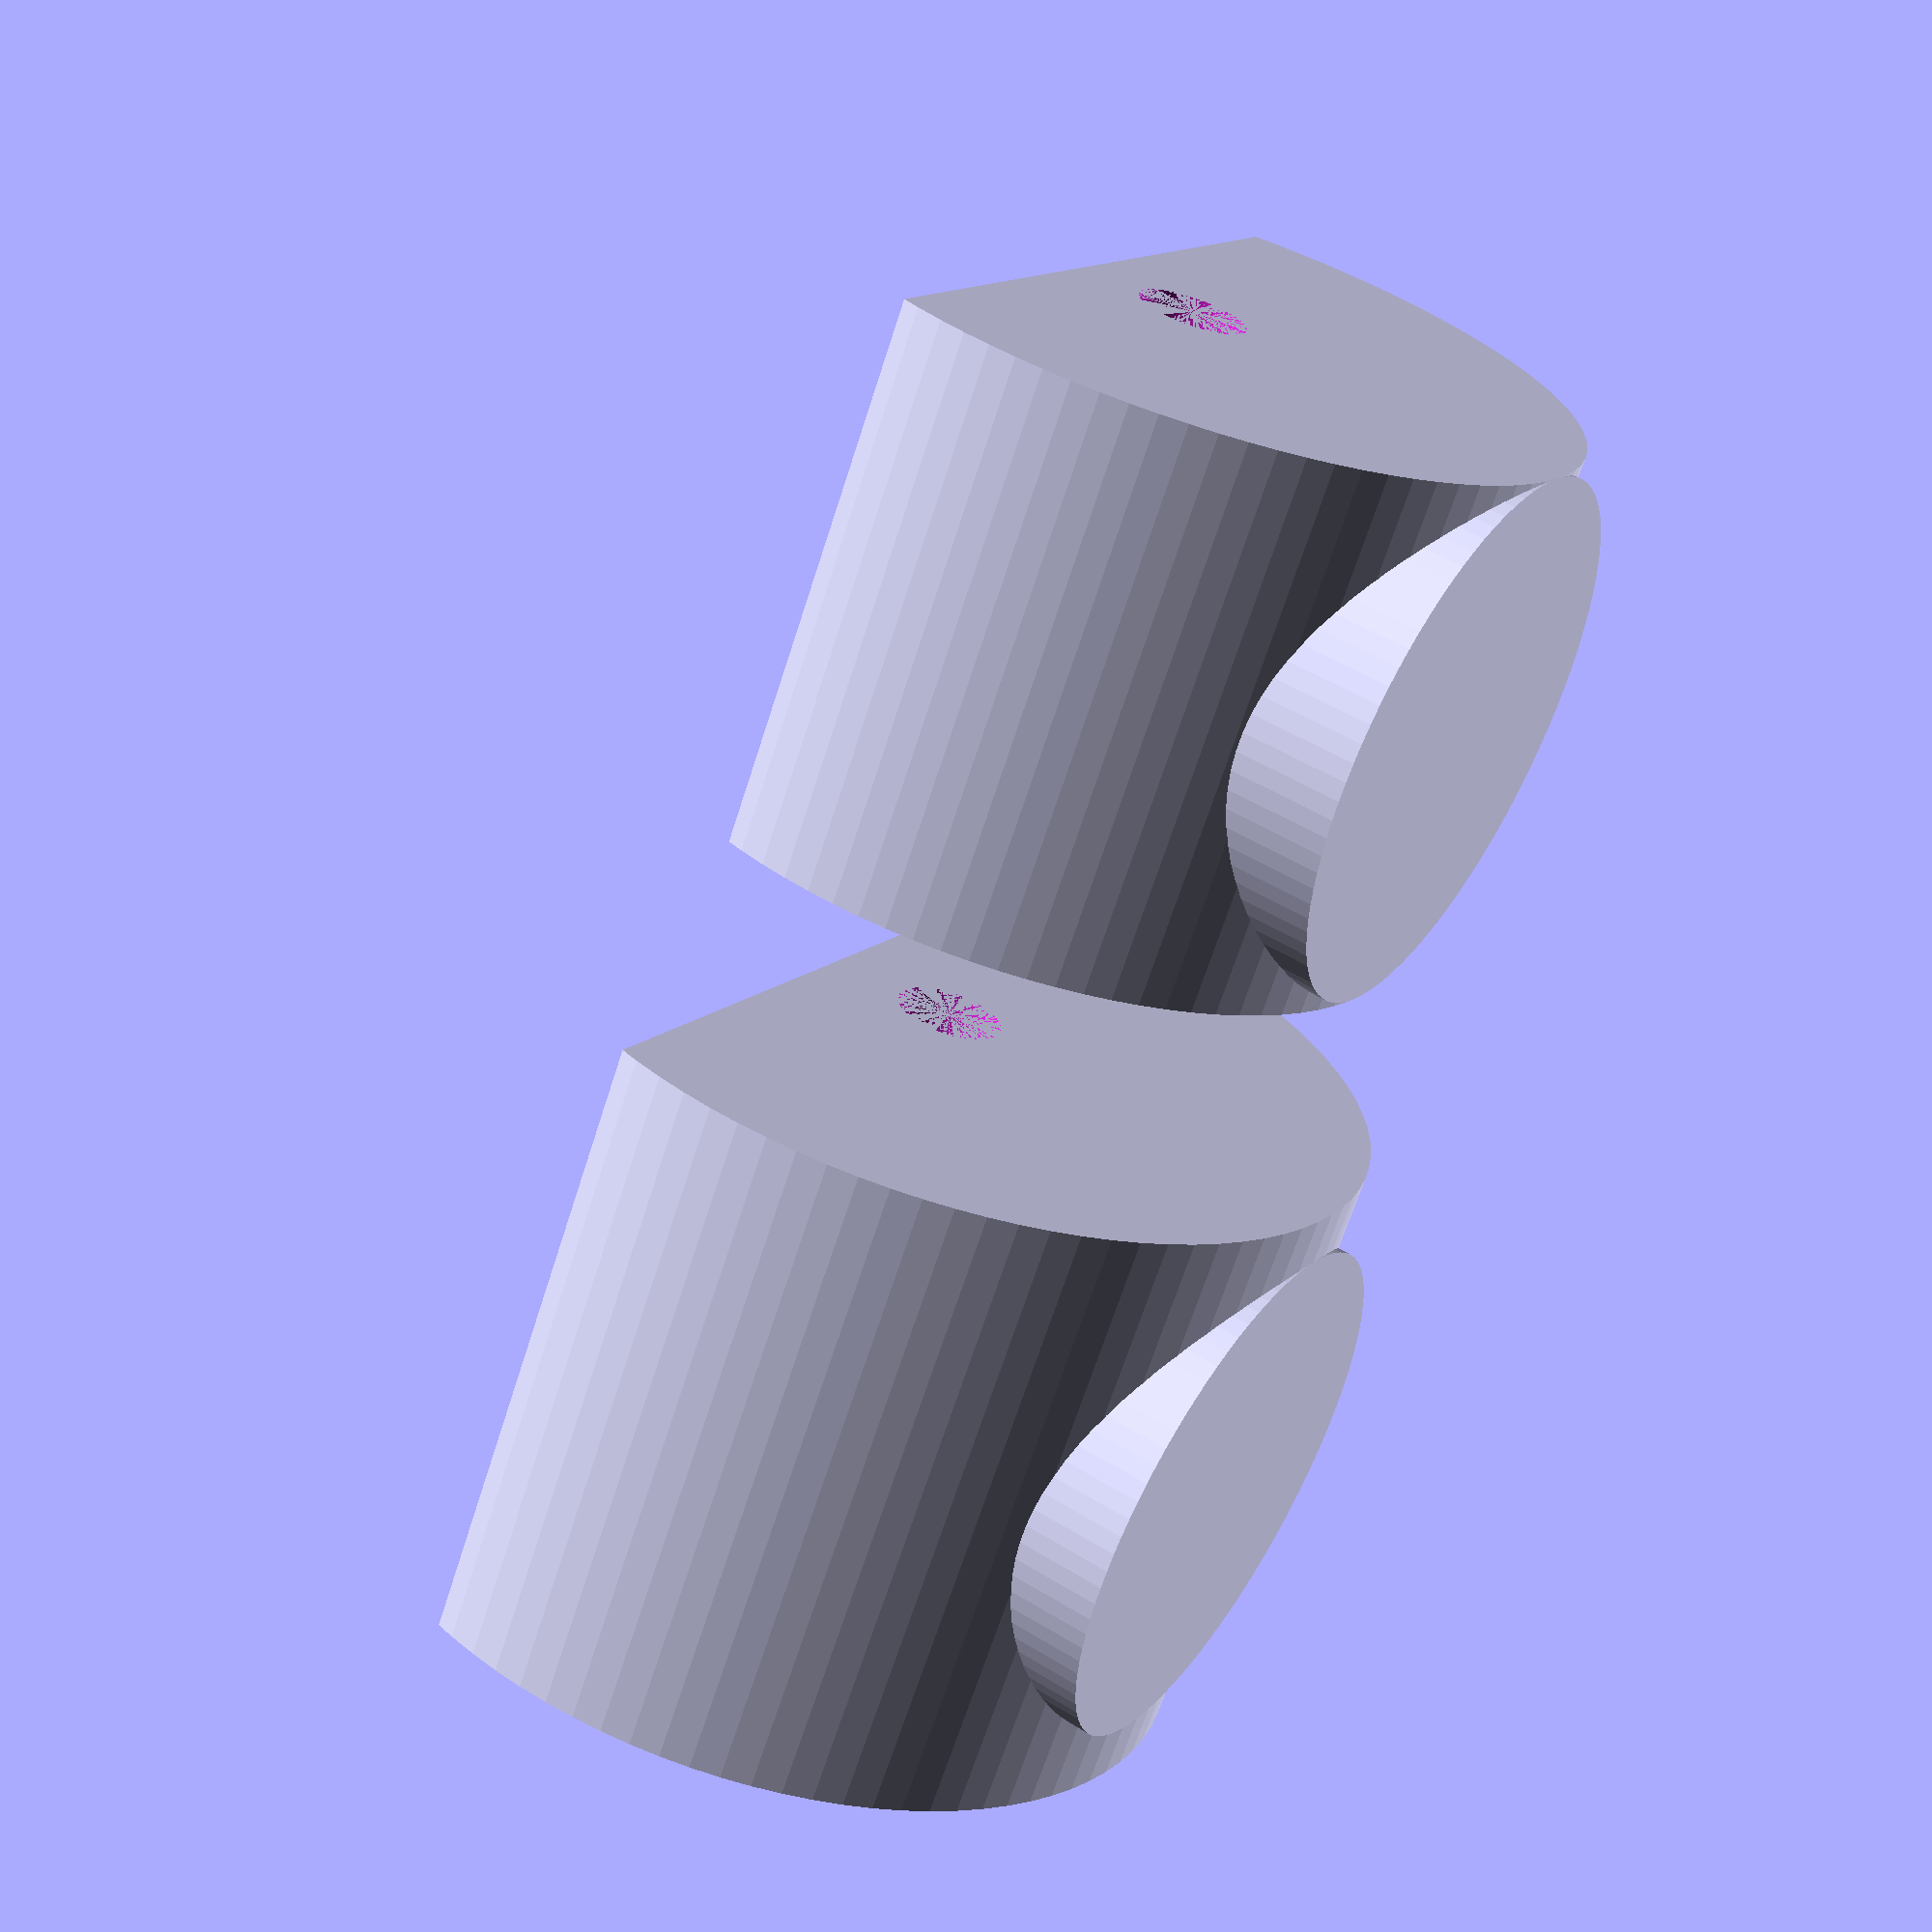
<openscad>
$fn = 90;
//There may be some tinkering necessery if this parameter is changed.
bendingAngle = 30;

function connector_getDiameterMinimum(pipe_outterDiameter) =
	//This is the minimum connector diameter for a specific bending angle.
	//But this would result in an unstable connection.
	//d     : hole diameter (mostly pipe_outterDiameter)
	pipe_outterDiameter/sin(90-1.5*bendingAngle);


function connector_getDiameter(pipe_outterDiameter) =
	//Add some margin to stabalize the connecion:
	1.03 * connector_getDiameterMinimum(pipe_outterDiameter);


function getDelta(pipe_outterDiameter) =
	//delta : angle between the radius in the triangle r-d-r on top of the pipe
	//deltaMax : 180 - 3*bendingAngle;
	2 * asin(pipe_outterDiameter / connector_getDiameter(pipe_outterDiameter));


function connector_getAngle(pipe_outterDiameter) = 
	//angle : opening angle of the bowl
	360 - getDelta(pipe_outterDiameter) - 2*bendingAngle;


//for debugging only
innerConnector(20, 2, 4);
translate([30, 0, 0])
	outterConnector(20, 2, 4);


module innerConnector(pipe_outterDiameter, wall_thickness, rod_diameter){
	connector_outterDiameter = connector_getDiameter(pipe_outterDiameter);
	connector_innerDiameter = connector_outterDiameter - 2*wall_thickness;
	connector(
		outterDiameter=connector_outterDiameter,
		innerDiameter=connector_innerDiameter,
		outterWidth=pipe_outterDiameter,
		innerWidth=pipe_outterDiameter-2*wall_thickness,
		rod_diameter=rod_diameter,
		pipe_outterDiameter=pipe_outterDiameter
	);
}


module outterConnector(pipe_outterDiameter, wall_thickness, rod_diameter){
	connector_innerDiameterFit = 0.995 * connector_getDiameter(pipe_outterDiameter);
	connector_outterDiameter = connector_innerDiameterFit + 2*wall_thickness;
	connector(
		outterDiameter=connector_outterDiameter,
		innerDiameter=connector_innerDiameterFit,
		outterWidth=pipe_outterDiameter+2*wall_thickness,
		innerWidth=pipe_outterDiameter,
		rod_diameter=rod_diameter,
		pipe_outterDiameter=pipe_outterDiameter
	);
}


module connector(
	outterDiameter,
	innerDiameter,
	outterWidth,
	innerWidth,
	rod_diameter,
	pipe_outterDiameter,
){
	connector_angle = connector_getAngle(pipe_outterDiameter);
	enclosingAngle = 360-connector_angle;
	rotate([0, 90, 0])
		difference(){
			union(){
				cylinder(d=outterDiameter, h=outterWidth, center=true);
				rotate([0, 90, 0])
					cylinder(d=pipe_outterDiameter, h=outterDiameter, center=true);
			
			}
			cylinder(d=innerDiameter, h=innerWidth, center=true);
			cylinder(d=rod_diameter, h=outterWidth, center=true);
			rotate([0, -90, 0])
				topCut(enclosingAngle=enclosingAngle, connector_outterDiameter=outterDiameter);
		}
}

// enclosingAngle: angle that the bowl encloses
// connector_outterDiameter: outter diameter of the connector
module topCut(enclosingAngle, connector_outterDiameter){
	height = connector_outterDiameter/2*cos(enclosingAngle/2);
	sideLength = connector_outterDiameter;
	translate([0, 0, height+connector_outterDiameter/4]){
		cube([sideLength, sideLength, connector_outterDiameter/2], center=true);
	}
}

</openscad>
<views>
elev=308.5 azim=56.7 roll=123.7 proj=p view=solid
</views>
